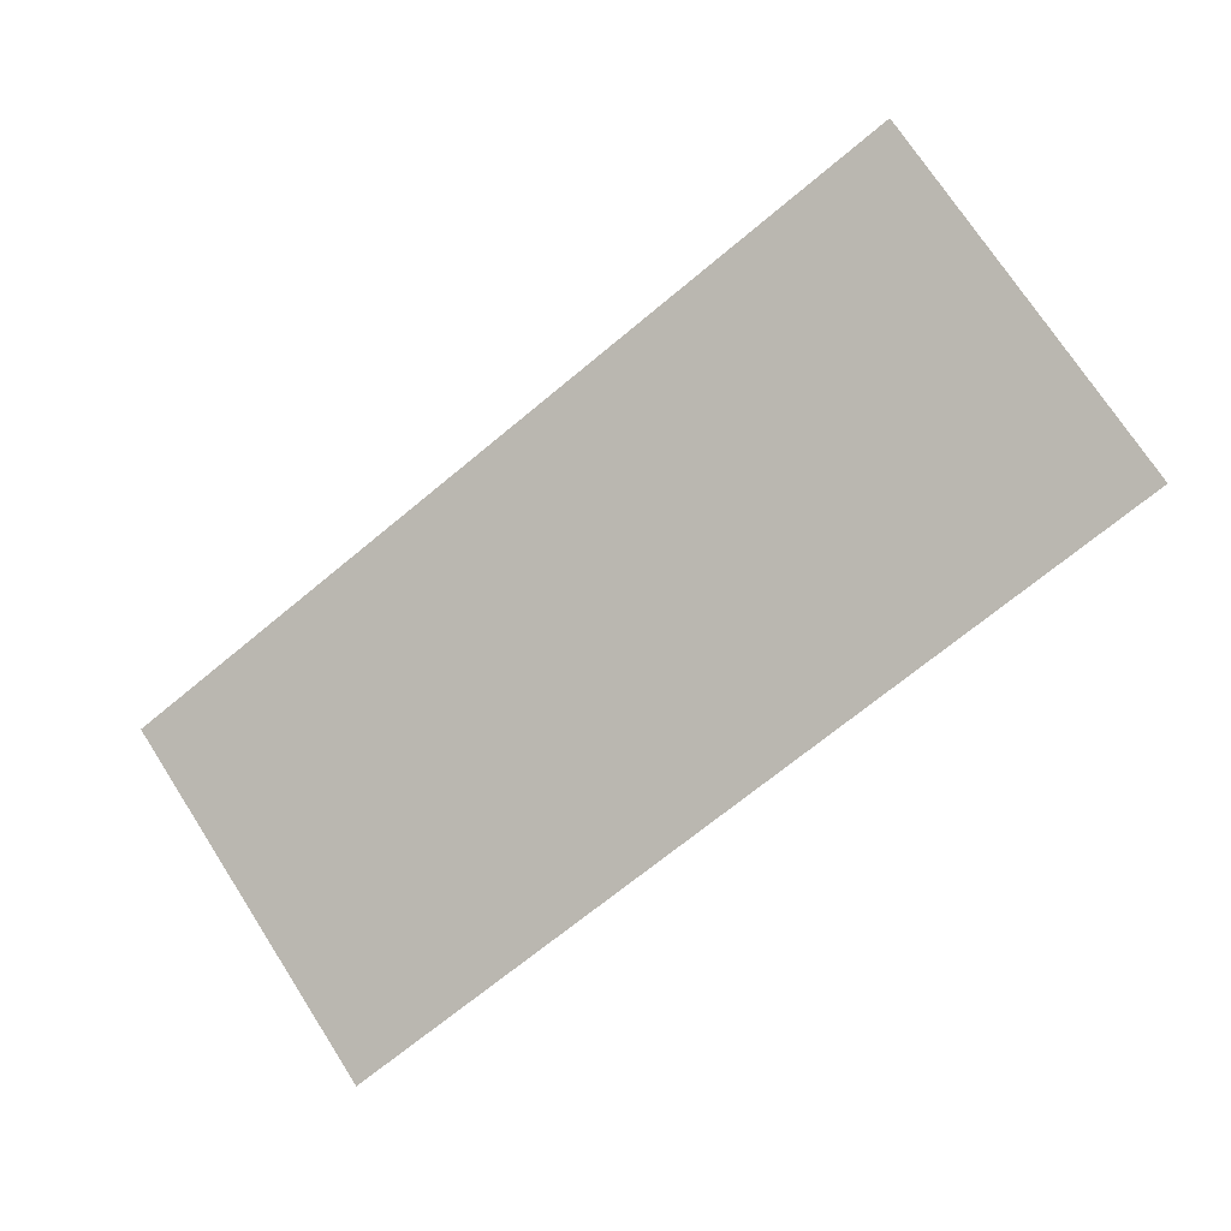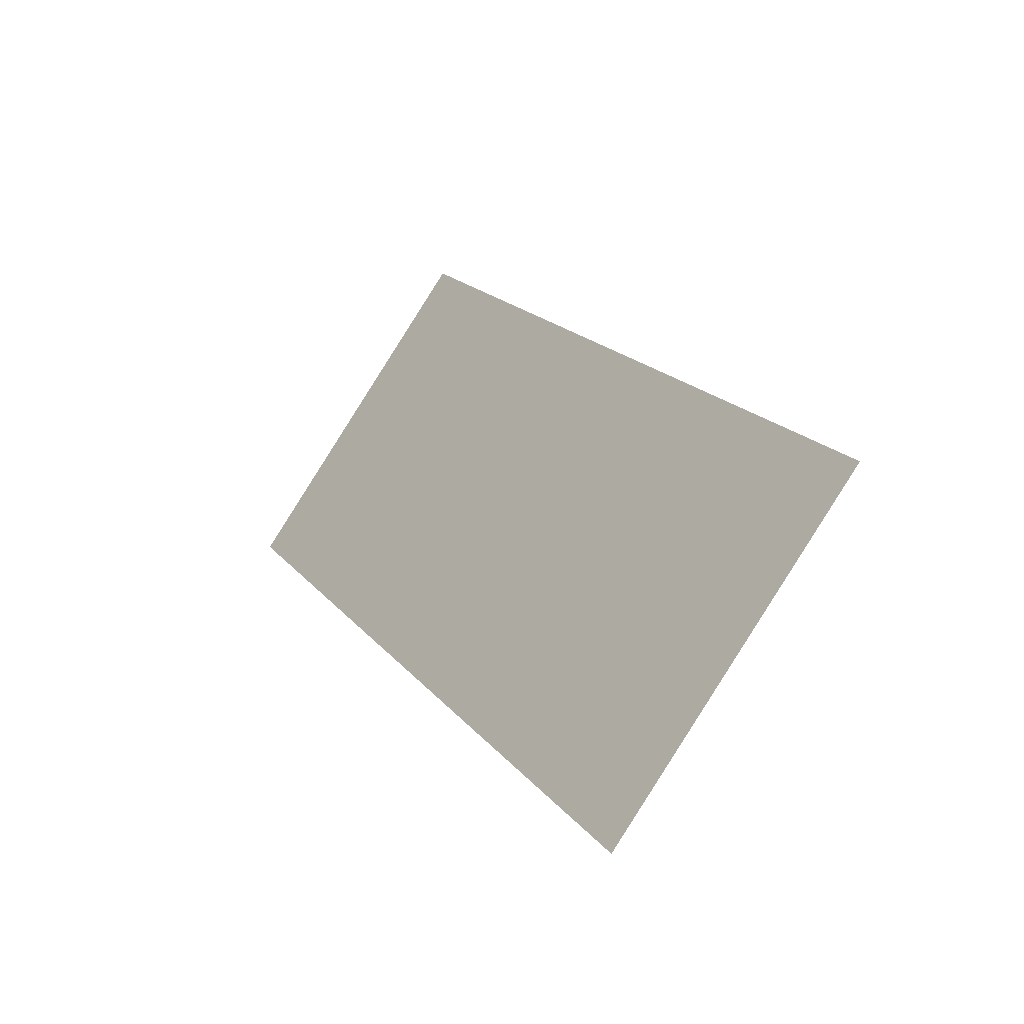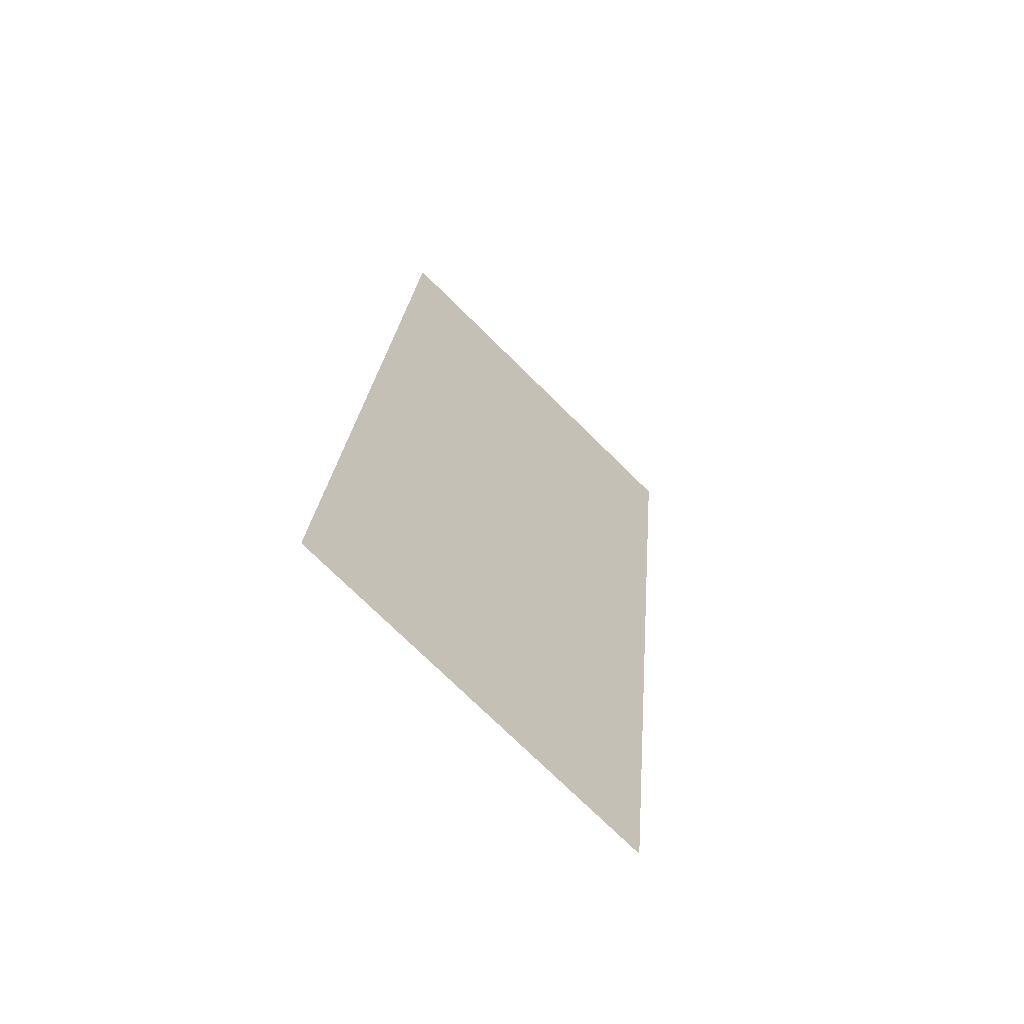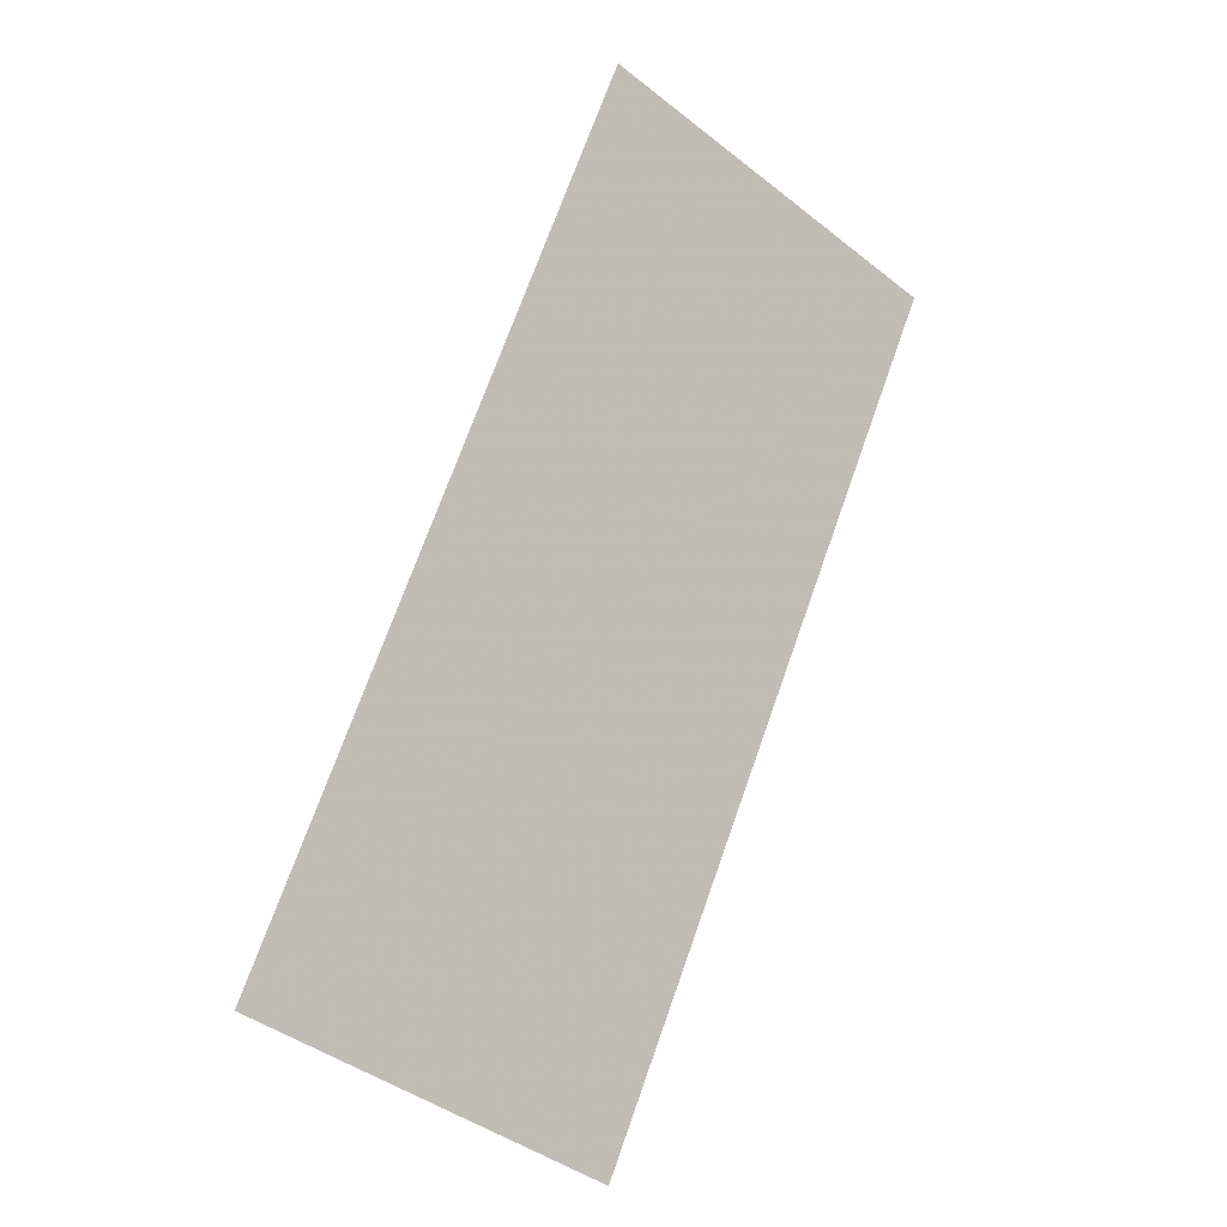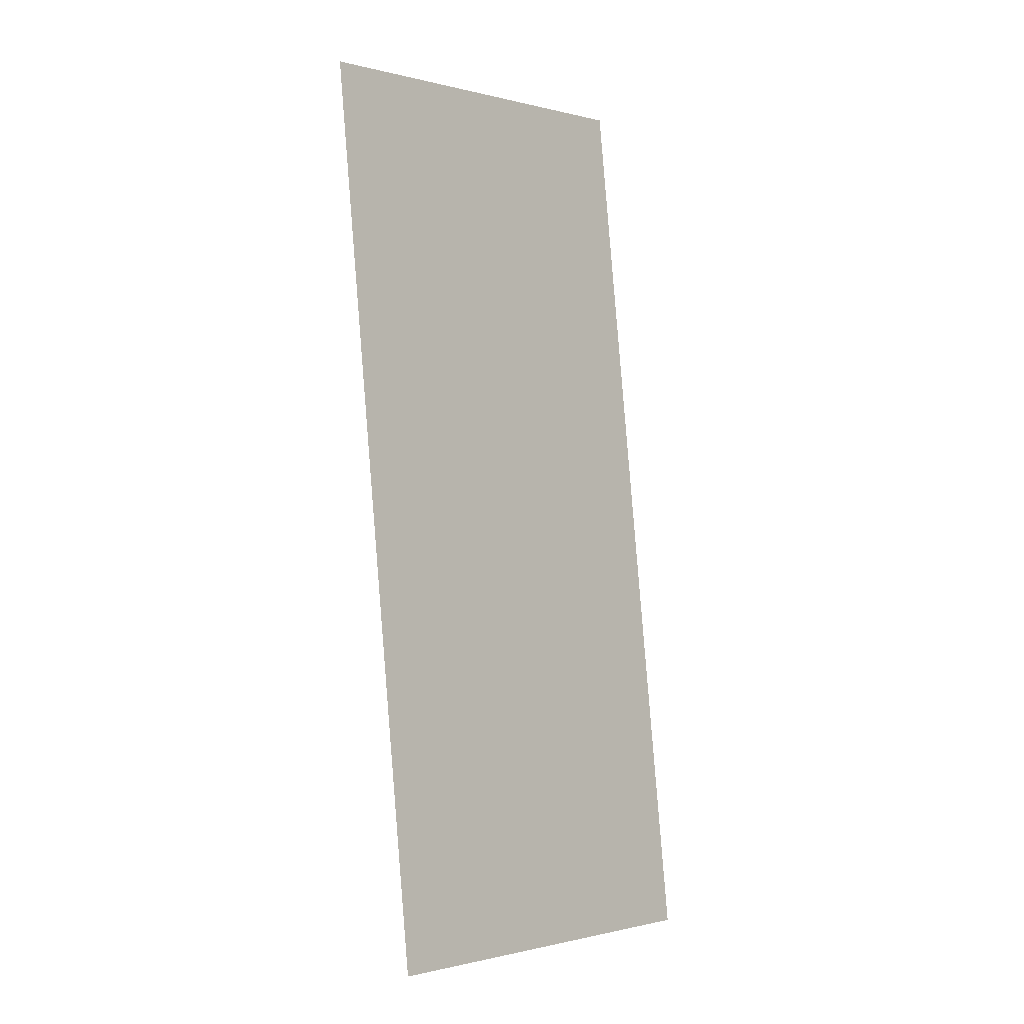
<metadata>
{"format":"obj","ext":"obj","renderer":"f3d","projection":"perspective","resolution":1024,"background":"white","views":[{"elev":-48.8,"azim":-124.6,"up":"+Y"},{"elev":36.1,"azim":-128.8,"up":"+Z"},{"elev":4.6,"azim":81.9,"up":"+Z"},{"elev":52.7,"azim":97.8,"up":"+Z"},{"elev":68.8,"azim":72.9,"up":"+Z"}]}
</metadata>
<code>
o heracros
v -0.4163 -1.147 1.945
v 8.021 -2.994 -0.5842
v 7.836 -0.09937 -3.339
v -0.6084 1.748 -0.8057
f 2 3 4
f 1 2 4

</code>
